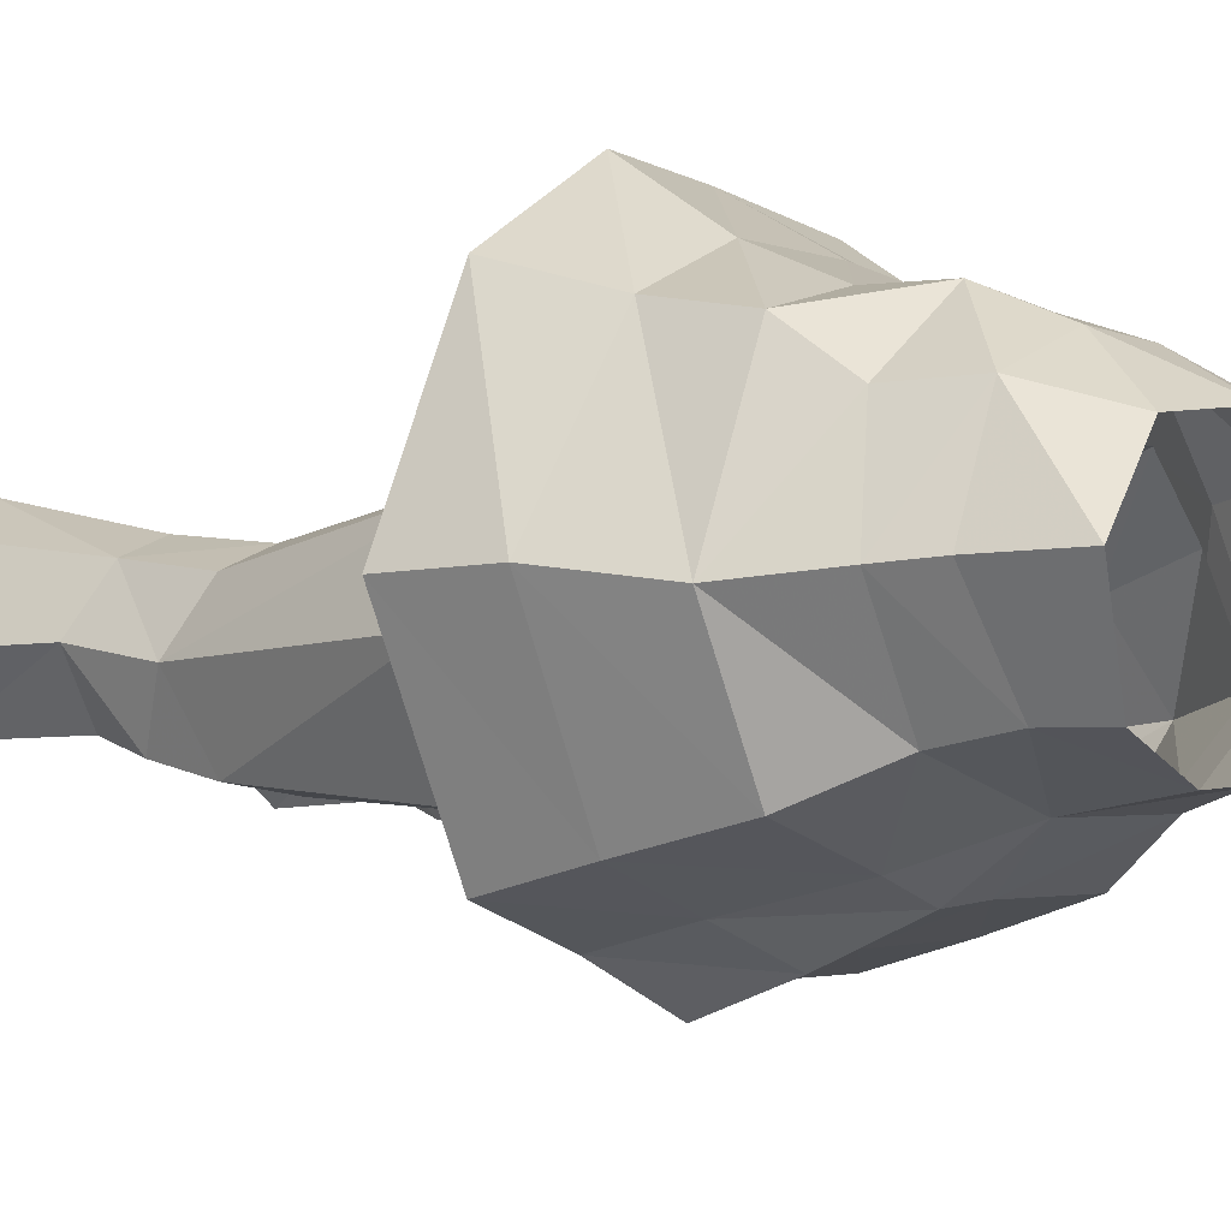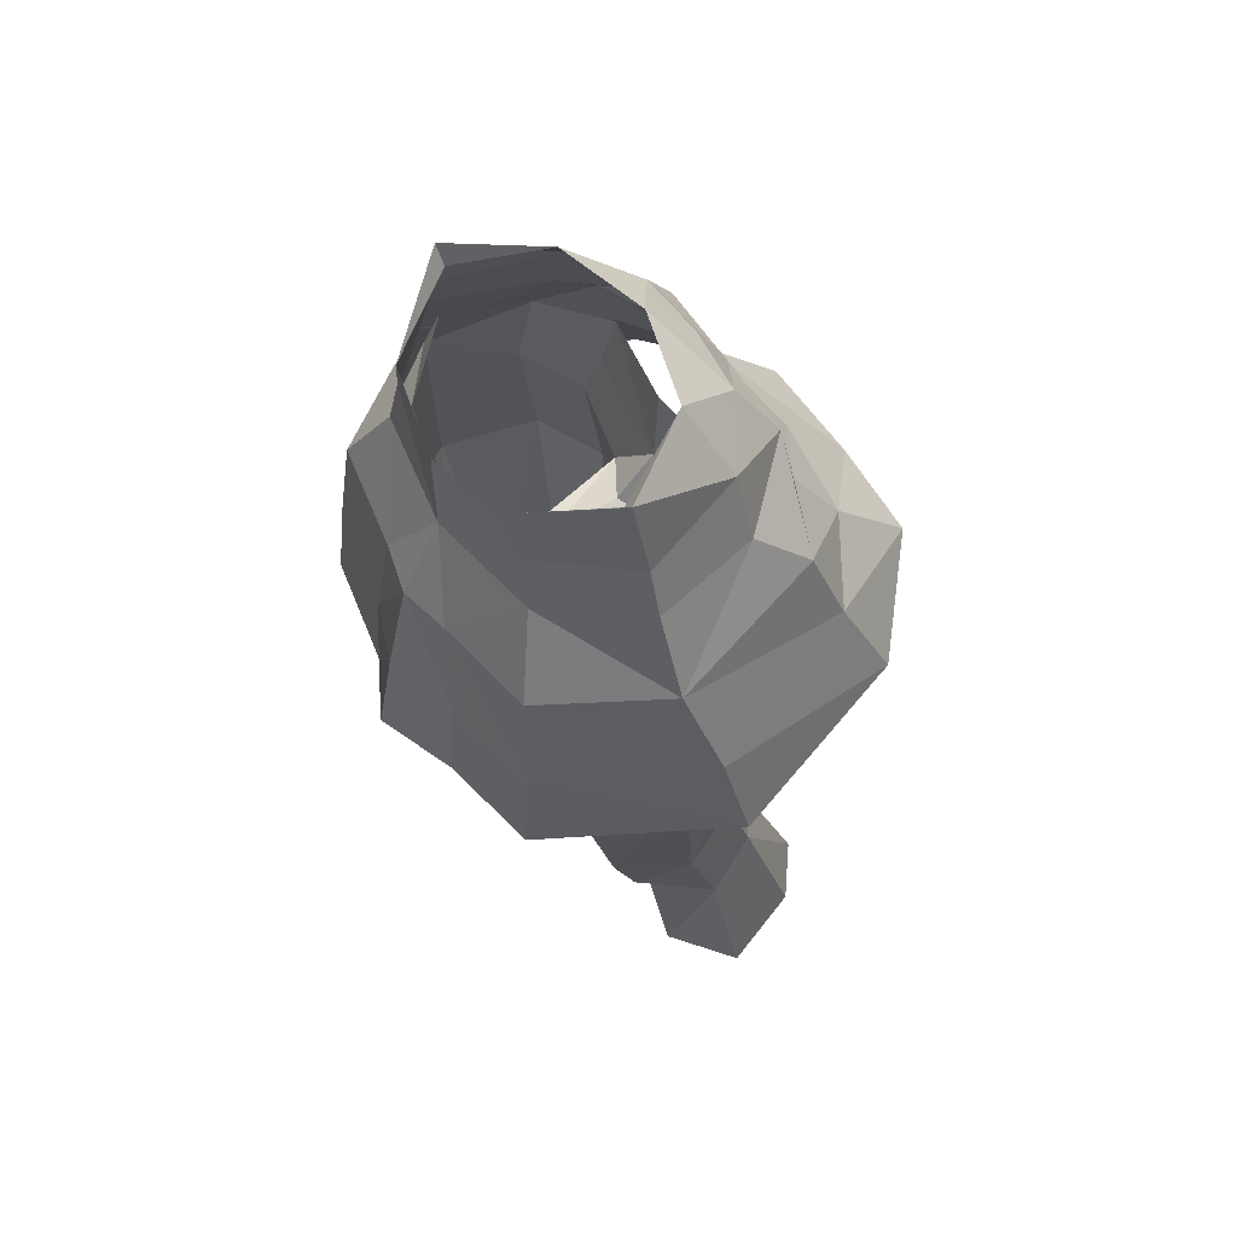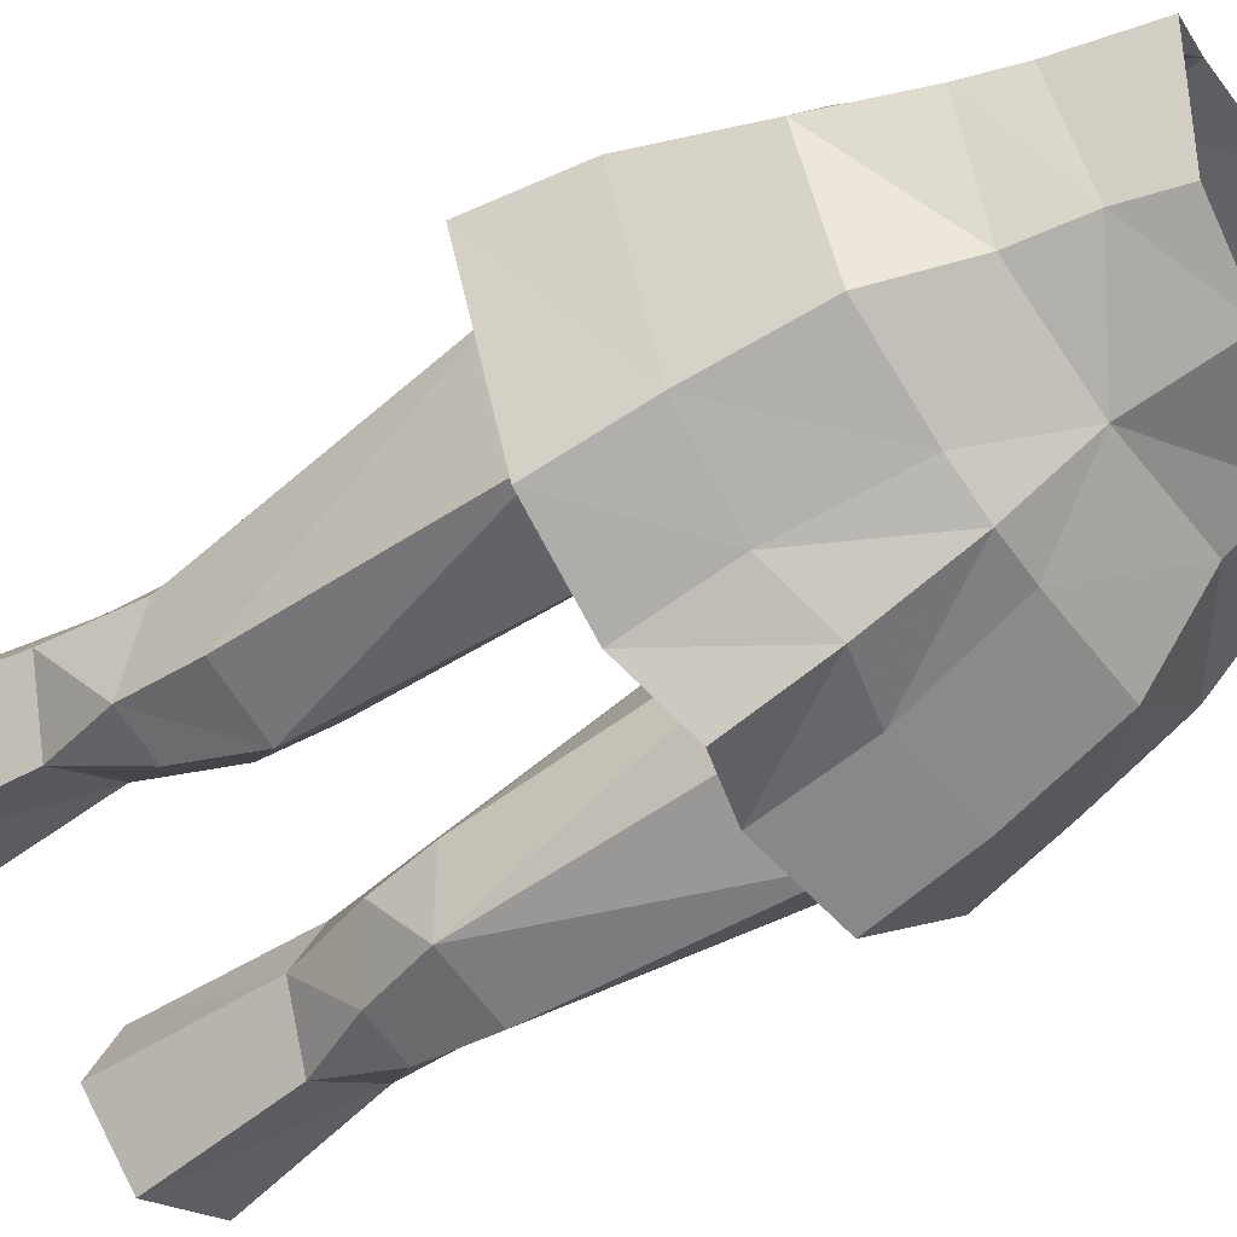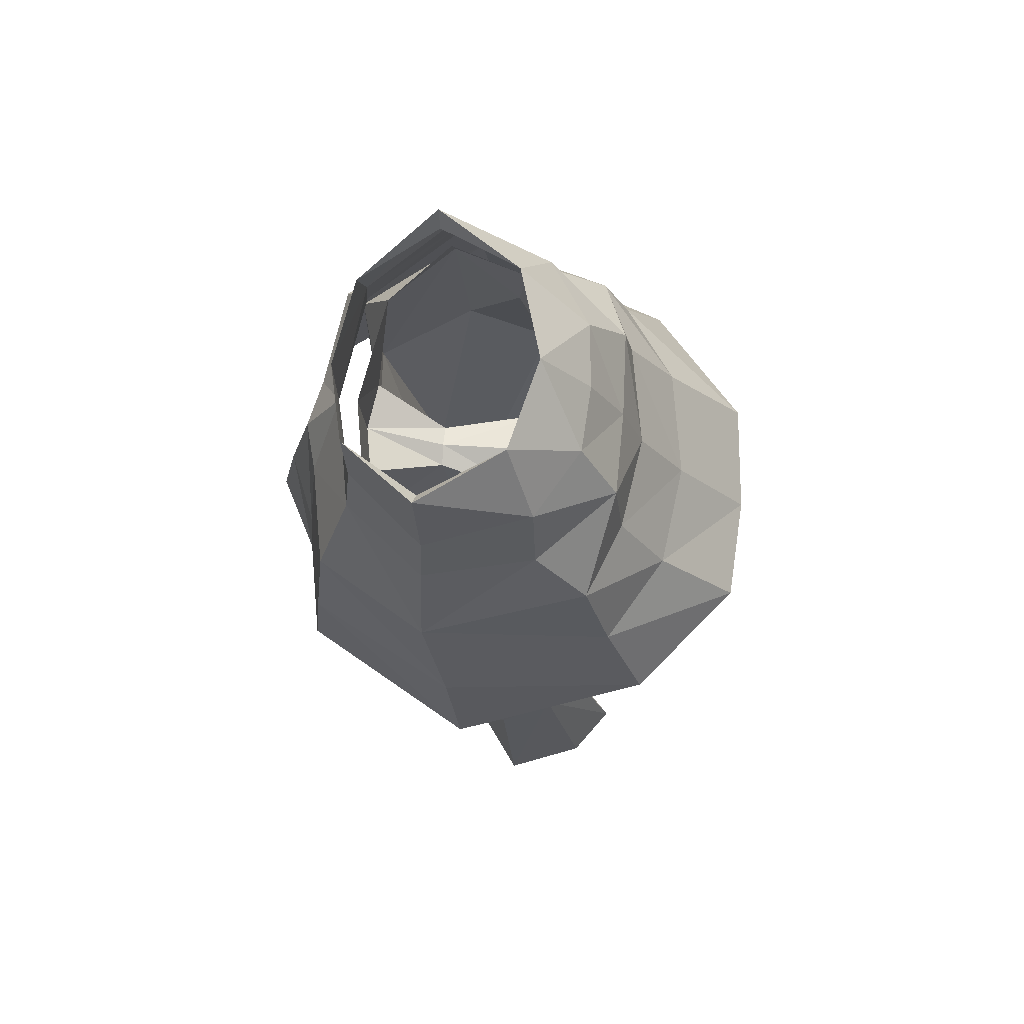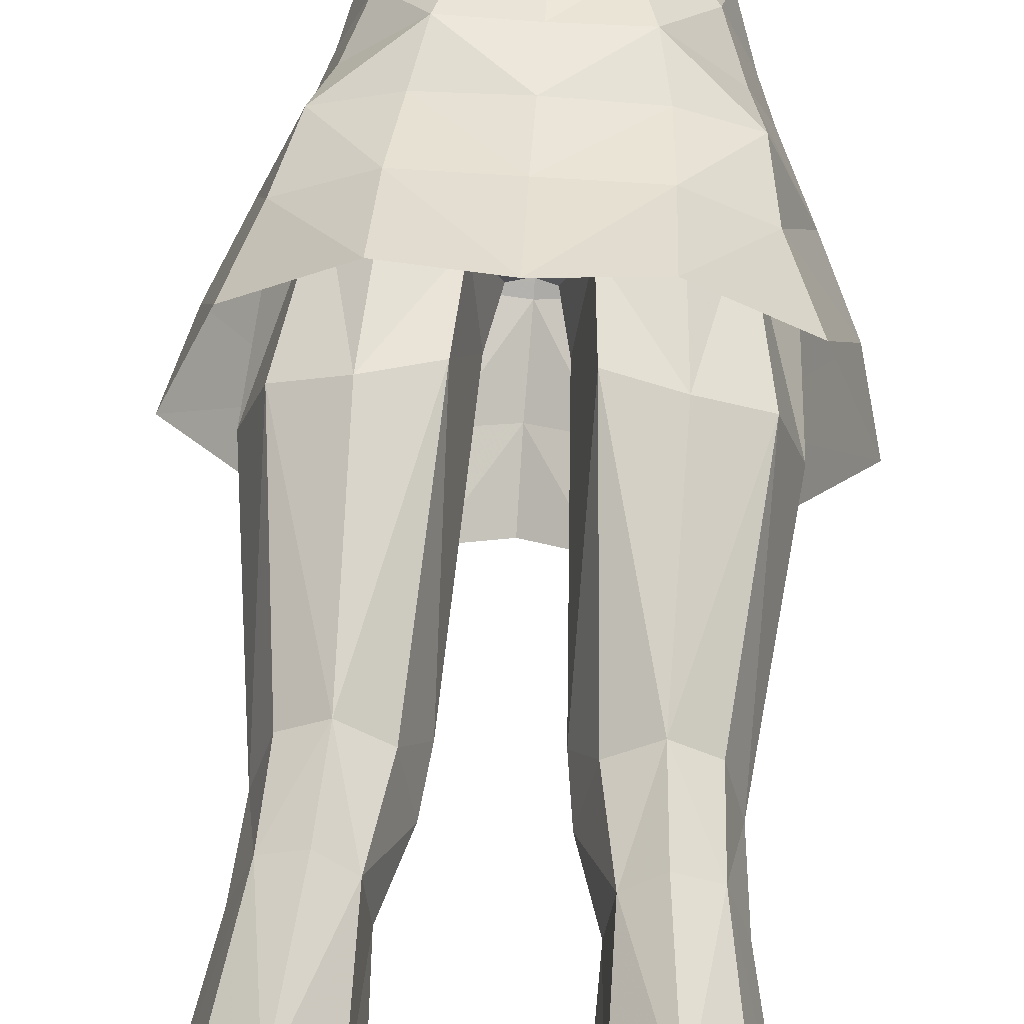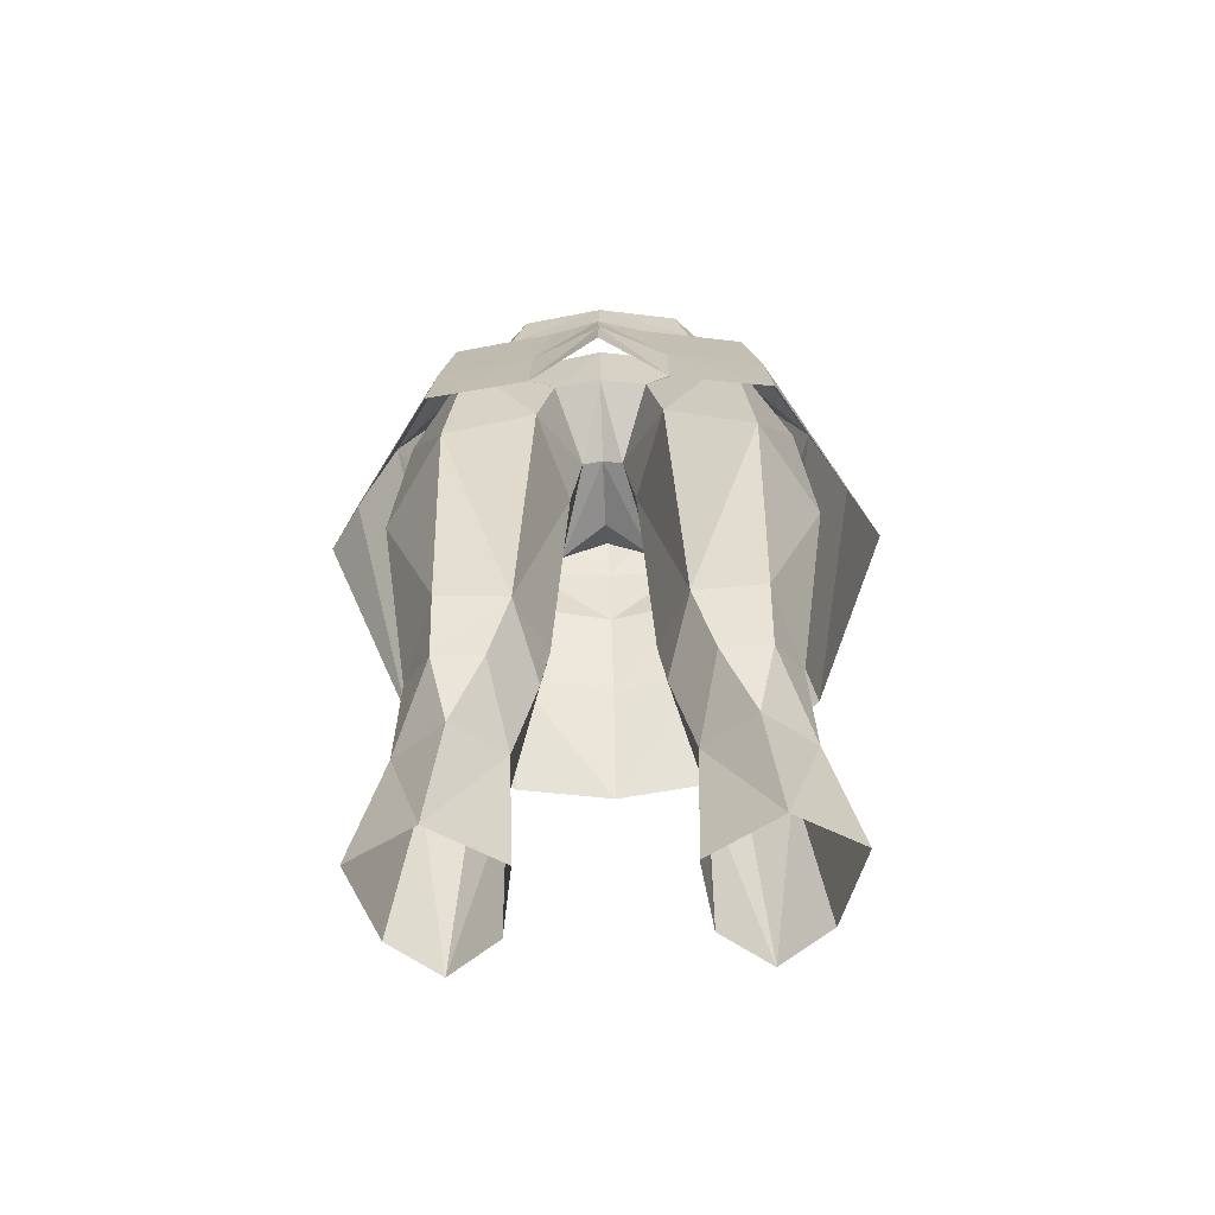
<metadata>
{"format":"obj","ext":"obj","renderer":"f3d","projection":"perspective","resolution":1024,"background":"white","views":[{"elev":-15.0,"azim":-46.2,"up":"+Y"},{"elev":61.0,"azim":57.6,"up":"+Z"},{"elev":-67.1,"azim":-55.1,"up":"+Y"},{"elev":72.5,"azim":94.1,"up":"+Z"},{"elev":72.8,"azim":-176.4,"up":"+Y"},{"elev":-66.3,"azim":2.1,"up":"+Z"}]}
</metadata>
<code>
g warrior_trousers_female_50021
v 3.599 -4.996 53.01
v 4.123 -5.166 50.99
v 6.744 -2.202 51.58
v 6.144 -2.177 53.32
v -0.005129 -5.852 50.75
v 4.867 1.67 53.48
v 3.361 0.636 56.1
v 5.525 -2.408 56.22
v 4.998 -2.337 55.44
v -0.005129 -5.836 54.33
v 3.044 -5.191 54.87
v 2.403 3.202 53.74
v 3.074 4.589 51.33
v -0.02029 4.676 51.24
v -0.01324 3.395 53.8
v 5.698 1.827 50.97
v 8.069 -2.188 48.52
v 5.465 -6.251 48
v 3.534 4.936 48.86
v 0.05199 5.527 48.67
v 6.311 3.779 48.78
v 10.14 -0.7637 41.28
v 9.256 -1.303 44.81
v 6.073 -6.637 43.98
v 6.288 -6.975 40.39
v 0.0526 10.04 41.72
v 0.07708 7.27 45.6
v 3.894 6.7 45.85
v 3.96 9.71 42.14
v 7.019 4.769 45.62
v 7.96 6.261 41.98
v 2.511 -7.293 43.57
v 2.566 -7.611 39.99
v 1.776 -6.875 47.82
v 0.08335 -8.211 44.19
v 0.08547 -8.874 40.77
v 0.002499 -7.316 47.84
v -0.005131 1.56 56.21
v -6.776 -2.15 51.59
v -4.129 -5.178 50.77
v -3.609 -4.996 53.01
v -6.154 -2.177 53.32
v -5.371 -2.408 56.22
v -3.371 0.636 56.1
v -4.877 1.67 53.48
v -6.154 -2.177 53.32
v -5.009 -2.337 55.44
v -3.054 -5.191 54.87
v -3.098 4.589 51.33
v -2.414 3.202 53.74
v -5.708 1.827 50.97
v -5.371 -2.408 56.22
v -6.776 -2.15 51.59
v -8.079 -2.188 48.52
v -5.477 -6.251 48
v 0.05199 5.527 48.67
v -3.562 4.936 48.86
v -6.183 3.779 48.77
v -8.079 -2.188 48.52
v -5.915 -6.637 43.98
v -9.354 -1.303 44.81
v -9.983 -0.9899 41.25
v -6.13 -6.975 40.38
v -3.74 6.701 45.85
v 0.07708 7.27 45.6
v 0.0526 10.04 41.72
v -3.805 9.71 42.13
v 0.07708 7.27 45.6
v -6.612 4.769 45.61
v -7.806 6.261 41.97
v -9.354 -1.303 44.81
v -9.983 -0.9899 41.25
v -2.356 -7.293 43.56
v -2.411 -7.611 39.99
v -1.779 -6.875 47.82
v -5.009 -2.337 55.44
v -6.039 2.678 28.45
v -4.539 3.554 28.53
v -5.081 5.639 22.36
v -6.915 4.25 22.3
v -3.249 2.672 28.07
v -3.212 3.964 21.79
v -5.404 -0.4132 21.08
v -6.834 0.6852 27.44
v -7.905 1.249 21.78
v -2.992 0.5286 27.2
v -2.776 1.137 21.22
v -2.776 1.137 21.22
v -2.992 0.5286 27.2
v -4.901 -1.047 26.51
v -7.466 -2.188 48.5
v -5.057 -5.596 48.02
v -4.106 -4.388 50.81
v -6.136 -2.139 51.59
v -7.962 -1.74 41.28
v -5.9 0.4551 47.73
v -6.942 1.622 41.53
v -5.718 -5.286 41.31
v -2.002 2.345 42.29
v -1.73 1.6 45.93
v -1.244 -1.563 43.93
v -2.371 -4.95 44.12
v -4.498 2.813 41.52
v -4.15 1.903 46.82
v -3.64 2.267 48.73
v -0.005129 -2.119 46.53
v -0.7762 -2.096 46.31
v 0.005999 0.5689 46.64
v 0.01585 1.951 48.12
v -0.005129 -4.997 47.84
v -1.764 -4.71 47.93
v -0.7762 -2.096 46.31
v -0.005129 -2.119 46.53
v -0.01246 -5.166 50.75
v -1.244 -1.563 43.93
v -5.389 0.7917 50.97
v -3.061 2.48 51.33
v 0.02462 2.103 51.24
v -2.079 -0.4434 30.2
v -3.709 -2.12 29.05
v -5.897 1.716 31.91
v -6.599 -0.3408 30.76
v -4.329 2.654 32.15
v -2.634 1.769 31.69
v -2.079 -0.4434 30.2
v -2.927 -2.999 31.65
v -5.556 -3.089 31.78
v -5.516 -2.129 29.1
v -1.793 -0.5736 32.47
v -1.793 -0.5736 32.47
v 5.071 5.639 22.36
v 4.529 3.554 28.53
v 6.029 2.678 28.45
v 6.905 4.25 22.3
v 3.202 3.964 21.79
v 3.239 2.672 28.07
v 5.394 -0.4132 21.08
v 7.895 1.249 21.78
v 6.824 0.6852 27.44
v 2.766 1.137 21.22
v 2.982 0.5286 27.2
v 2.982 0.5286 27.2
v 2.766 1.137 21.22
v 4.891 -1.046 26.51
v 4.112 -4.494 50.99
v 5.047 -5.596 48.02
v 7.456 -2.188 48.5
v 6.056 -2.233 51.57
v 5.908 0.4467 47.73
v 7.952 -1.74 41.28
v 6.932 1.622 41.53
v 5.708 -5.286 41.31
v 1.992 2.345 42.29
v 1.234 -1.563 43.93
v 1.72 1.6 45.93
v 2.36 -4.95 44.12
v 4.487 2.813 41.52
v 4.14 1.903 46.82
v 3.659 2.267 48.73
v 0.7659 -2.096 46.31
v 0.7659 -2.096 46.31
v 1.754 -4.71 47.93
v 1.234 -1.563 43.93
v 5.275 0.7787 50.97
v 3.11 2.48 51.33
v 3.699 -2.12 29.05
v 2.069 -0.4434 30.2
v 5.886 1.716 31.91
v 6.588 -0.3408 30.76
v 4.318 2.654 32.15
v 2.624 1.769 31.69
v 2.069 -0.4434 30.2
v 5.506 -2.129 29.1
v 5.545 -3.089 31.78
v 2.917 -2.999 31.65
v 1.783 -0.5736 32.47
v 1.783 -0.5736 32.47
f 1 2 3
f 3 4 1
f 1 5 2
f 6 7 8
f 8 4 6
f 7 9 8
f 10 1 11
f 1 10 5
f 12 13 14
f 14 15 12
f 6 16 13
f 13 12 6
f 1 4 8
f 8 11 1
f 3 16 6
f 6 4 3
f 17 3 2
f 2 18 17
f 19 20 13
f 14 13 20
f 13 21 19
f 16 17 21
f 22 23 24
f 24 25 22
f 18 24 23
f 23 17 18
f 26 27 28
f 28 29 26
f 19 28 27
f 27 20 19
f 29 28 30
f 30 31 29
f 21 30 28
f 28 19 21
f 31 30 23
f 23 22 31
f 17 23 30
f 30 21 17
f 25 24 32
f 32 33 25
f 24 18 34
f 34 32 24
f 5 34 2
f 35 36 33
f 33 32 35
f 37 35 32
f 32 34 37
f 34 18 2
f 9 11 8
f 38 7 12
f 12 15 38
f 7 6 12
f 39 40 41
f 41 42 39
f 40 5 41
f 43 44 45
f 45 46 43
f 43 47 44
f 48 41 10
f 5 10 41
f 14 49 50
f 50 15 14
f 49 51 45
f 45 50 49
f 41 48 52
f 52 42 41
f 45 51 53
f 53 46 45
f 40 39 54
f 54 55 40
f 49 56 57
f 56 49 14
f 51 49 58
f 53 51 59
f 60 61 62
f 62 63 60
f 61 60 55
f 55 54 61
f 64 65 66
f 66 67 64
f 68 64 57
f 57 56 68
f 69 64 67
f 67 70 69
f 64 69 58
f 58 57 64
f 71 69 70
f 70 72 71
f 69 71 59
f 59 58 69
f 73 60 63
f 63 74 73
f 60 73 75
f 75 55 60
f 37 5 75
f 40 55 75
f 52 48 76
f 50 44 38
f 38 15 50
f 50 45 44
f 74 36 35
f 35 73 74
f 73 35 37
f 37 75 73
f 5 37 34
f 5 40 75
f 77 78 79
f 79 80 77
f 81 82 79
f 79 78 81
f 83 84 85
f 86 87 82
f 82 81 86
f 85 84 77
f 77 80 85
f 83 88 89
f 83 89 90
f 91 92 93
f 93 94 91
f 95 91 96
f 96 97 95
f 91 95 98
f 98 92 91
f 99 100 101
f 92 98 102
f 103 97 96
f 96 104 103
f 100 104 105
f 106 107 100
f 100 108 106
f 100 105 109
f 110 111 112
f 112 113 110
f 111 93 92
f 114 93 111
f 111 110 114
f 105 104 96
f 102 115 112
f 112 111 102
f 105 96 116
f 116 117 105
f 117 118 109
f 109 105 117
f 91 116 96
f 116 91 94
f 108 100 109
f 89 119 120
f 121 77 122
f 81 78 123
f 123 124 81
f 124 125 81
f 99 124 123
f 123 103 99
f 126 127 128
f 128 120 126
f 119 126 120
f 90 120 128
f 77 121 123
f 123 78 77
f 95 122 127
f 127 98 95
f 84 90 128
f 122 128 127
f 86 81 125
f 98 127 126
f 126 102 98
f 97 103 123
f 123 121 97
f 129 124 99
f 99 101 129
f 119 130 126
f 122 95 97
f 97 121 122
f 90 89 120
f 122 84 128
f 100 99 103
f 103 104 100
f 77 84 122
f 83 90 84
f 102 111 92
f 101 100 107
f 124 129 125
f 115 102 126
f 126 130 115
f 131 132 133
f 133 134 131
f 131 135 136
f 136 132 131
f 137 138 139
f 135 140 141
f 141 136 135
f 133 139 138
f 138 134 133
f 137 142 143
f 137 144 142
f 145 146 147
f 147 148 145
f 149 147 150
f 150 151 149
f 152 150 147
f 147 146 152
f 153 154 155
f 146 156 152
f 149 151 157
f 157 158 149
f 155 159 158
f 155 160 106
f 106 108 155
f 155 109 159
f 161 162 110
f 110 113 161
f 162 146 145
f 162 145 114
f 114 110 162
f 159 149 158
f 161 163 156
f 156 162 161
f 164 149 165
f 109 118 165
f 165 159 109
f 147 149 164
f 164 148 147
f 108 109 155
f 142 166 167
f 168 169 133
f 170 132 136
f 136 171 170
f 171 136 172
f 170 171 153
f 153 157 170
f 173 174 175
f 175 166 173
f 167 166 175
f 144 173 166
f 170 168 133
f 133 132 170
f 174 169 150
f 150 152 174
f 139 173 144
f 169 174 173
f 141 172 136
f 175 174 152
f 152 156 175
f 170 157 151
f 151 168 170
f 153 171 176
f 176 154 153
f 167 175 177
f 151 150 169
f 169 168 151
f 144 166 142
f 169 173 139
f 157 153 155
f 155 158 157
f 133 169 139
f 137 139 144
f 156 146 162
f 154 160 155
f 171 172 176
f 175 156 163
f 163 177 175
f 13 16 21
f 149 159 165
f 49 57 58
f 16 3 17
f 51 58 59

</code>
